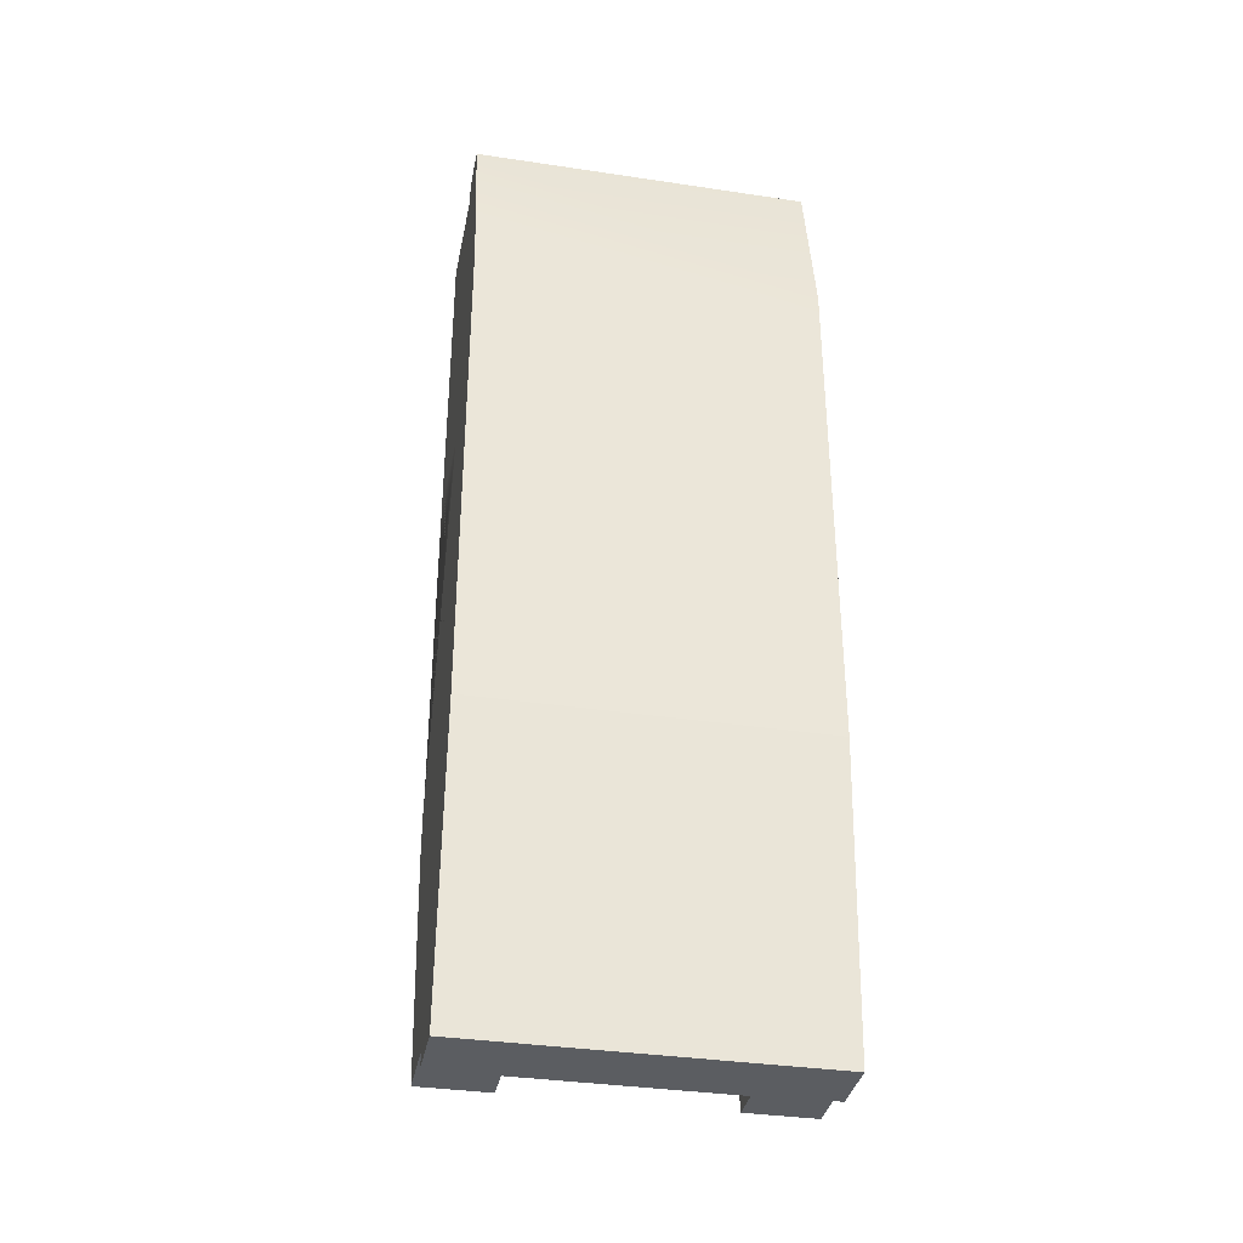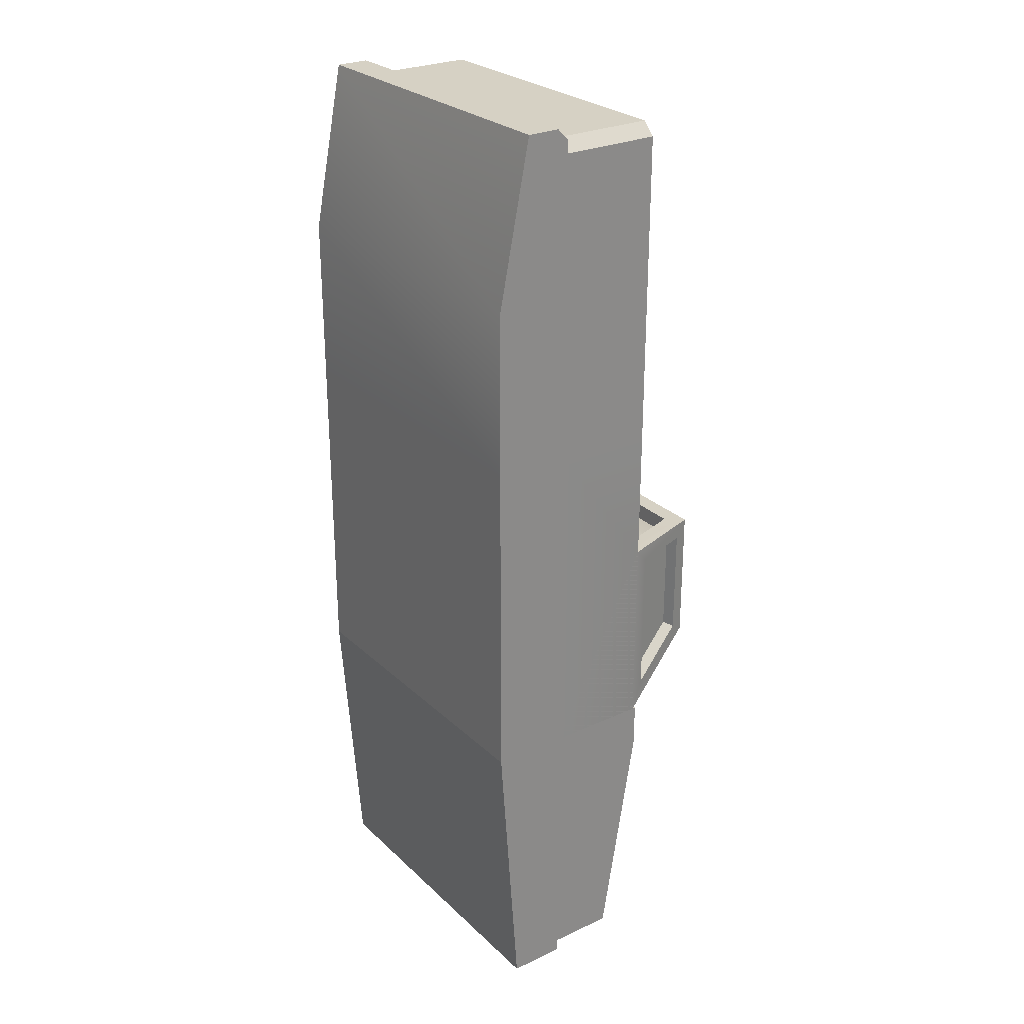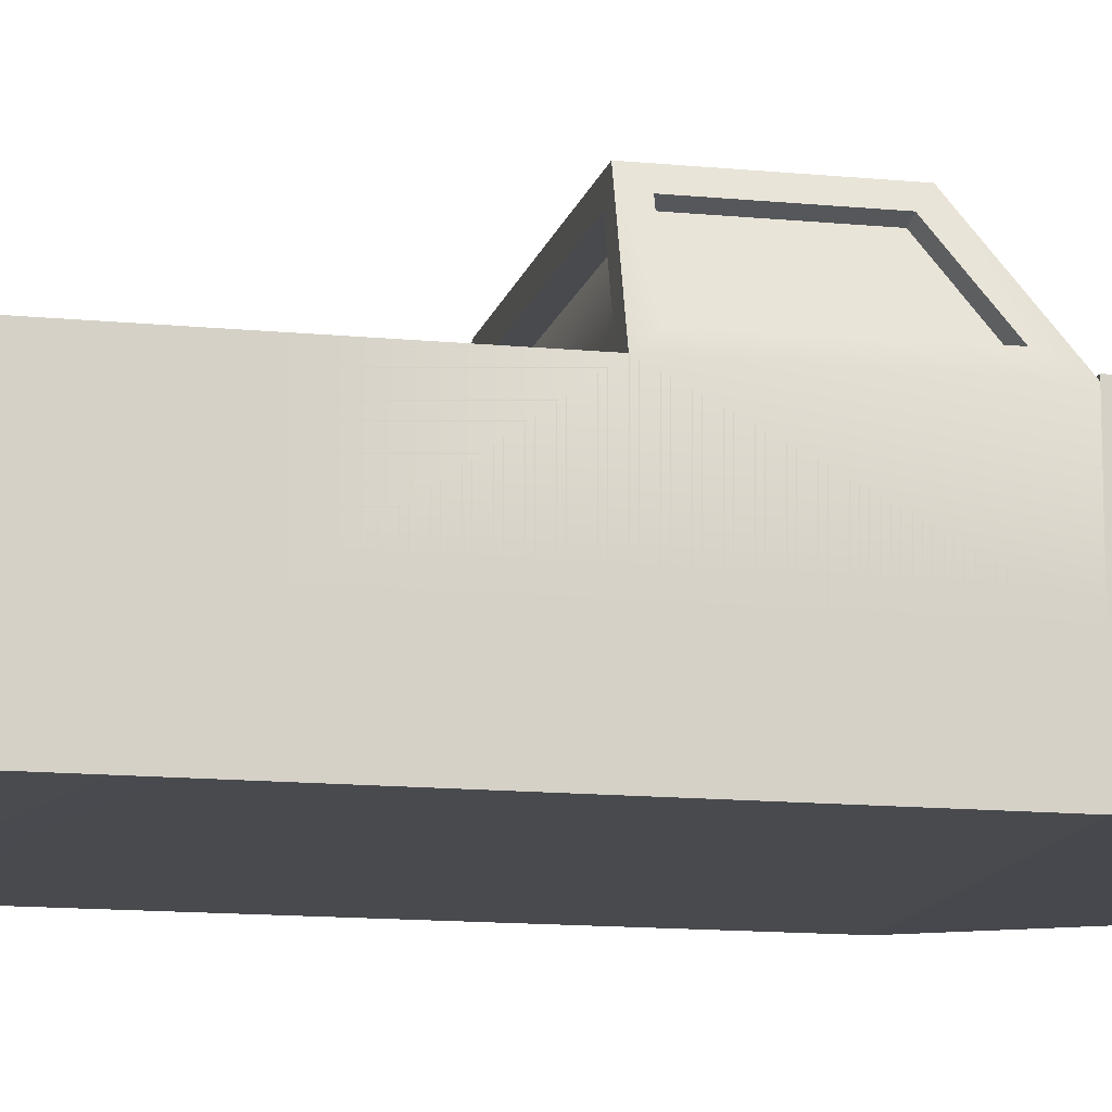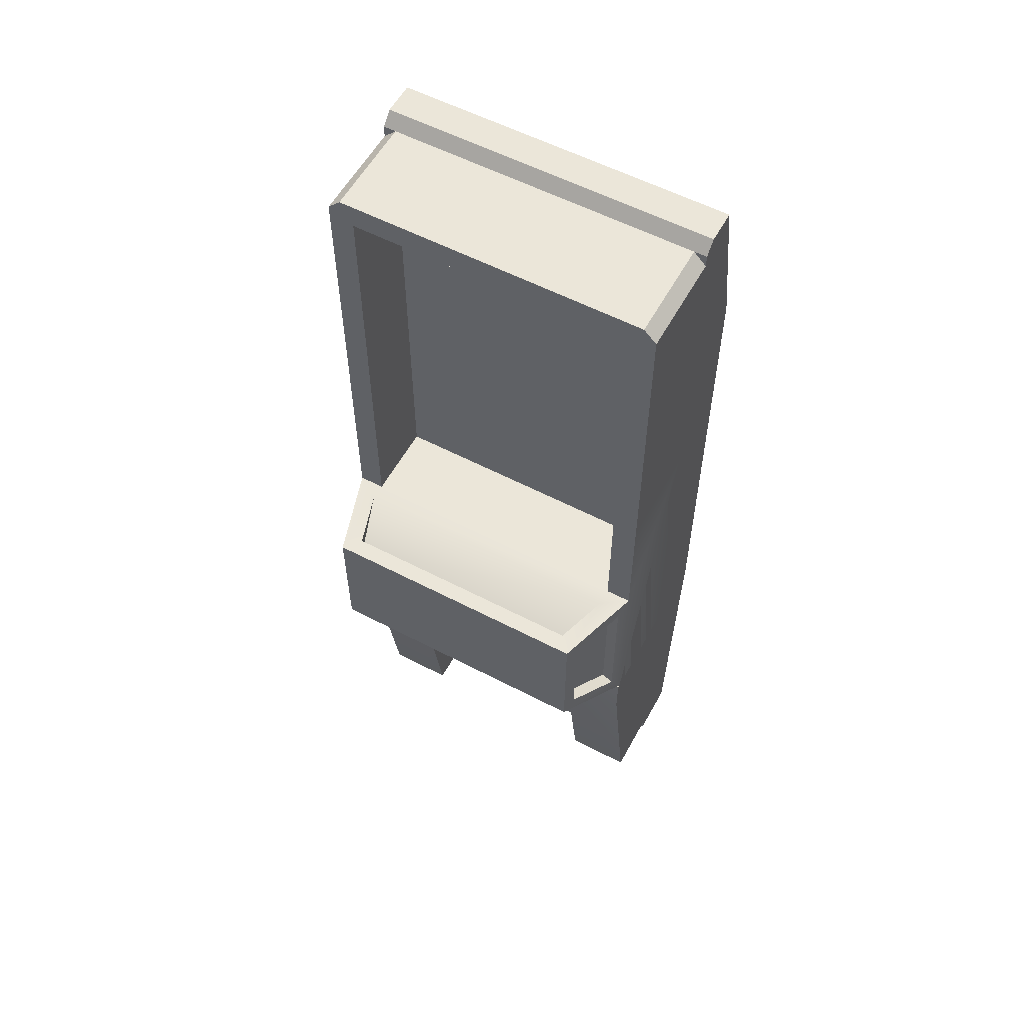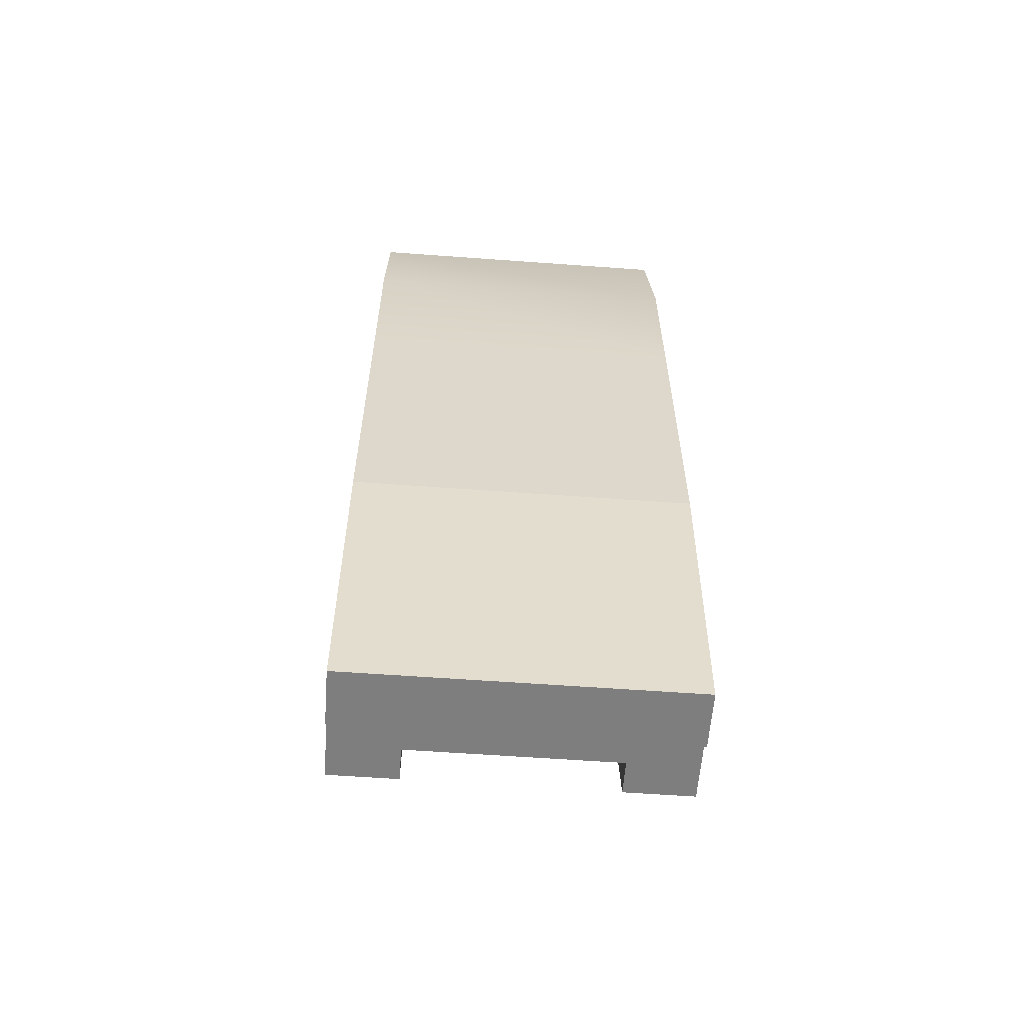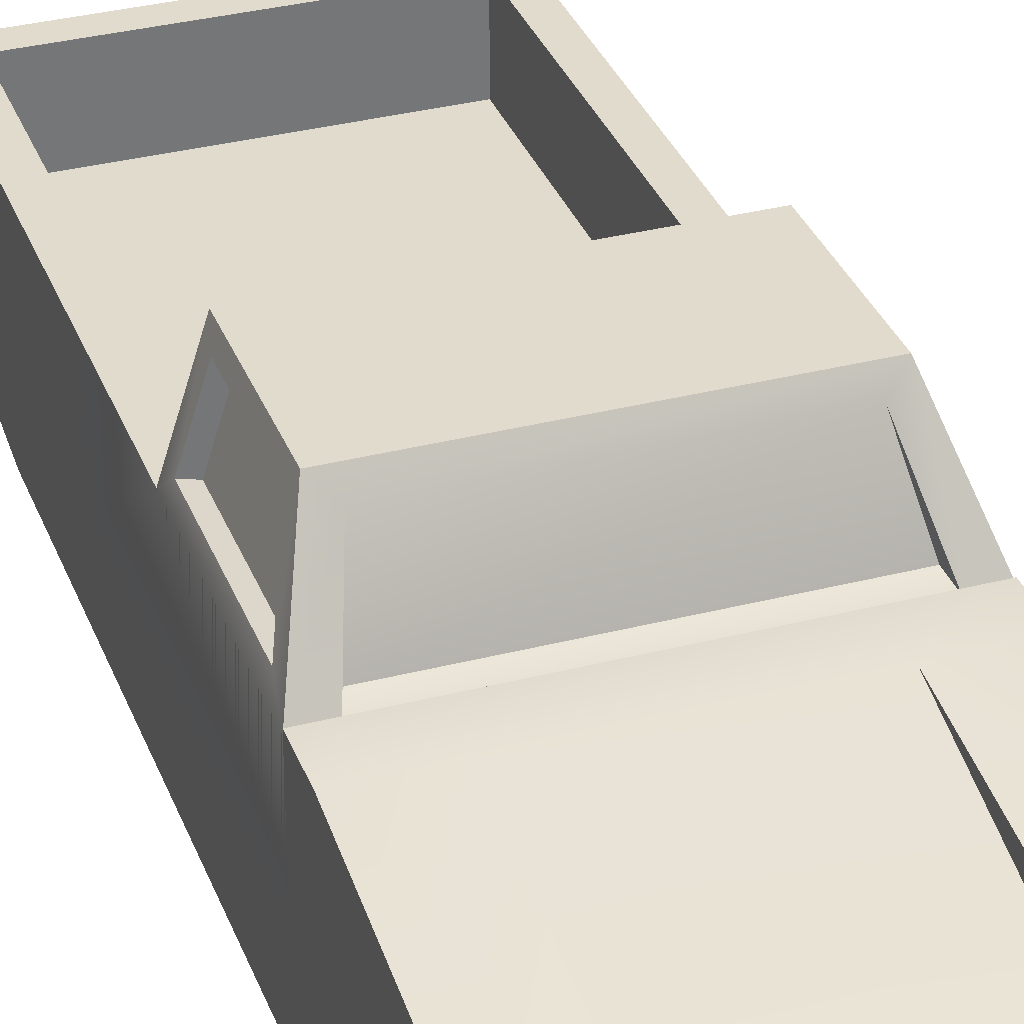
<metadata>
{"format":"obj","ext":"obj","renderer":"f3d","projection":"perspective","resolution":1024,"background":"white","views":[{"elev":-35.6,"azim":-11.2,"up":"+Z"},{"elev":26.9,"azim":54.4,"up":"+Z"},{"elev":-13.0,"azim":77.2,"up":"+Y"},{"elev":57.3,"azim":-151.5,"up":"+Z"},{"elev":-59.5,"azim":-4.3,"up":"+Z"},{"elev":33.8,"azim":160.7,"up":"+Y"}]}
</metadata>
<code>
g windshield_truck_40
v 0.5 0 -0.5
v 0.5 0 -1.5
v -0.5 0 -0.5
v -0.5 0 -1.5
v 0.5 0.2323 -1.5
v 0.5 0.2323 -0.5
v -0.5 0.2323 -1.5
v -0.5 0.2323 -0.5
v 0.4243 0.3 -0.91
v 0.4243 0.3 -0.5
v -0.4243 0.3 -0.91
v -0.4243 0.3 -0.5
v 0.5 0.5337 -0.91
v 0.5 0.5337 -1.5
v 0.5 0.5337 -0.5
v -0.5 0.5337 -1.5
v -0.5 0.5337 -0.91
v -0.5 0.5337 -0.5
v 0.415 0.8 -1.32
v 0.415 0.8 -0.91
v -0.415 0.8 -1.32
v -0.415 0.8 -0.91
v -0.4227 0.5337 -1.5
v -0.3674 0.7534 -1.351
v 0.3674 0.7534 -1.351
v 0.4227 0.5337 -1.5
v 0.4147 0.5468 -1.444
v -0.4147 0.5468 -1.444
v 0.4243 0.585 -0.91
v 0.372 0.7487 -0.96
v 0.372 0.7487 -0.91
v -0.372 0.7487 -0.91
v -0.372 0.7487 -0.96
v -0.4243 0.585 -0.91
v 0.4243 0.5337 -0.91
v -0.4243 0.5337 -0.91
v -0.4863 0.5766 -1.413
v -0.4863 0.5766 -0.9597
v -0.4287 0.7571 -0.9597
v -0.4287 0.7571 -1.291
v 0.4863 0.5766 -1.413
v 0.4287 0.7571 -1.291
v 0.4287 0.7571 -0.9597
v 0.4863 0.5766 -0.9597
v 0.3903 0.7472 -0.9597
v 0.3903 0.7472 -1.291
v 0.4479 0.5667 -0.9597
v 0.4479 0.5667 -1.413
v -0.4479 0.5667 -1.413
v -0.3903 0.7472 -1.291
v -0.3903 0.7472 -0.9597
v -0.4479 0.5667 -0.9597
v -0.4243 0.5337 -0.5
v 0.4243 0.5337 -0.5
f 3 2 1
f 2 3 4
f 6 2 5
f 2 6 1
f 3 7 4
f 7 3 8
f 11 10 9
f 10 11 12
f 1 2 3
f 4 3 2
f 5 2 6
f 1 6 2
f 6 13 5
f 14 5 13
f 15 13 6
f 4 7 3
f 8 3 7
f 7 16 8
f 17 8 16
f 18 8 17
f 21 20 19
f 20 21 22
f 21 23 16
f 23 21 24
f 24 21 25
f 19 25 21
f 14 25 19
f 25 14 26
f 25 26 27
f 24 28 23
f 31 30 29
f 32 30 31
f 30 32 33
f 34 33 32
f 13 29 35
f 29 13 20
f 35 29 36
f 36 29 17
f 29 20 31
f 31 20 32
f 34 17 29
f 17 34 22
f 22 34 32
f 22 32 20
f 11 35 36
f 35 11 9
f 17 37 16
f 37 17 38
f 38 17 39
f 37 21 16
f 21 37 40
f 21 40 22
f 22 40 39
f 22 39 17
f 19 41 14
f 41 19 42
f 42 19 20
f 42 20 43
f 43 20 44
f 41 13 14
f 13 41 44
f 13 44 20
f 45 42 43
f 42 45 46
f 45 44 47
f 44 45 43
f 48 44 41
f 44 48 47
f 41 46 48
f 46 41 42
f 50 37 49
f 37 50 40
f 39 50 51
f 50 39 40
f 37 52 49
f 52 37 38
f 38 51 52
f 51 38 39
f 4 2 7
f 5 7 2
f 16 7 5
f 14 16 5
f 23 16 14
f 26 23 14
f 24 27 28
f 27 24 25
f 23 27 26
f 27 23 28
f 30 34 29
f 34 30 33
f 46 47 48
f 47 46 45
f 52 50 49
f 50 52 51
f 17 53 36
f 53 17 18
f 35 15 13
f 15 35 54
f 10 35 9
f 35 10 54
f 53 11 36
f 11 53 12
f 13 5 14
f 5 13 6
f 6 13 15
f 8 16 7
f 16 8 17
f 17 8 18
f 7 2 4
f 2 7 5
f 5 7 16
f 5 16 14
f 14 16 23
f 14 23 26
f 8 12 18
f 12 8 10
f 18 12 53
f 8 6 10
f 3 6 8
f 6 3 1
f 10 6 15
f 10 15 54
g trunk_bed_41
v 0.5 8.751e-17 -0.5
v -0.5 8.751e-17 -0.5
v 0.5 0.2323 0.4271
v 0.5 0.5337 0.4271
v -0.4243 0.5337 0.3893
v -0.4243 0.3 0.3893
v 0.4243 0.3 0.3893
v 0.4243 0.5337 0.3893
v 0.4621 0.5337 0.465
v -0.4621 0.5337 0.465
v -0.5 0.5337 0.4271
v -0.5 0.2323 0.4271
v -0.4621 0.2323 0.465
v 0.4621 0.2323 0.465
v 0.5 -8.369e-18 0
v 0.5 0.09865 0.5
v 0.5 0.2323 0.465
v 0.5 0.1973 0.5
v -0.5 -8.369e-18 0
v -0.5 0.09865 0.5
v -0.5 0.1973 0.5
v -0.5 0.2323 0.465
f 18 12 8
f 12 18 53
f 10 8 12
f 6 8 10
f 55 8 6
f 8 55 56
f 6 10 15
f 15 10 54
f 15 57 6
f 57 15 58
f 59 12 53
f 12 59 60
f 61 54 10
f 54 61 62
f 62 64 63
f 64 62 59
f 64 59 53
f 64 53 18
f 64 18 65
f 63 54 62
f 63 15 54
f 15 63 58
f 67 65 66
f 65 67 64
f 63 57 58
f 57 63 68
f 63 67 68
f 67 63 64
f 66 18 8
f 18 66 65
f 59 61 60
f 61 59 62
f 10 60 61
f 60 10 12
f 57 55 6
f 55 57 69
f 69 57 70
f 70 57 71
f 70 71 72
f 73 55 69
f 55 73 56
f 72 74 70
f 74 72 75
f 73 8 56
f 8 73 66
f 66 73 74
f 66 74 76
f 76 74 75
f 68 72 71
f 72 68 75
f 75 68 67
f 75 67 76
f 76 67 66
f 68 71 57
f 74 69 70
f 69 74 73
g hood_square_42
v 0.5 0.2323 -2.37
v 0.5 0.06246 -2.37
v 0.5 0.2323 -2.33
v -0.5 0.2323 -2.37
v -0.5 0.2323 -2.33
v -0.5 0.06246 -2.37
v 0.5 0.5438 -1.5
v -0.5 0.5438 -1.5
v -0.5 0.4317 -2.33
v -0.5 0.5438 -1.633
v 0.5 0.4317 -2.33
v 0.5 0.5438 -1.633
v 0.3 0.5438 -1.633
v -0.3 0.5438 -1.633
v -0.3 0.4317 -2.33
v -0.4 0.272 -2.33
v -0.4155 0.274 -2.33
v -0.43 0.28 -2.33
v -0.4424 0.2896 -2.33
v -0.452 0.302 -2.33
v -0.458 0.3165 -2.33
v -0.46 0.332 -2.33
v -0.458 0.3475 -2.33
v -0.452 0.362 -2.33
v -0.4424 0.3744 -2.33
v -0.43 0.3839 -2.33
v -0.4155 0.3899 -2.33
v -0.4 0.392 -2.33
v -0.3845 0.3899 -2.33
v -0.37 0.3839 -2.33
v -0.3576 0.3744 -2.33
v -0.348 0.362 -2.33
v -0.342 0.3475 -2.33
v -0.3 0.332 -2.33
v -0.34 0.332 -2.33
v -0.342 0.3165 -2.33
v 0.342 0.3165 -2.33
v 0.348 0.302 -2.33
v -0.348 0.302 -2.33
v 0.3576 0.2896 -2.33
v -0.3576 0.2896 -2.33
v 0.37 0.28 -2.33
v -0.37 0.28 -2.33
v 0.3845 0.274 -2.33
v -0.3845 0.274 -2.33
v 0.4 0.272 -2.33
v 0.34 0.332 -2.33
v 0.4155 0.274 -2.33
v 0.43 0.28 -2.33
v 0.4424 0.2896 -2.33
v 0.452 0.302 -2.33
v 0.458 0.3165 -2.33
v 0.46 0.332 -2.33
v 0.458 0.3475 -2.33
v 0.452 0.362 -2.33
v 0.4424 0.3744 -2.33
v 0.43 0.3839 -2.33
v 0.4155 0.3899 -2.33
v 0.4 0.392 -2.33
v 0.3 0.4317 -2.33
v 0.3 0.332 -2.33
v 0.342 0.3475 -2.33
v 0.348 0.362 -2.33
v 0.3576 0.3744 -2.33
v 0.37 0.3839 -2.33
v 0.3845 0.3899 -2.33
f 79 78 77
f 78 79 2
f 2 79 5
f 80 79 77
f 79 80 81
f 80 78 82
f 78 80 77
f 4 80 82
f 80 4 81
f 81 4 7
f 4 78 2
f 78 4 82
f 5 4 2
f 4 5 7
f 7 5 83
f 7 83 84
f 7 85 81
f 85 7 86
f 86 7 84
f 88 79 87
f 79 88 5
f 5 88 83
f 89 83 88
f 83 89 84
f 84 89 90
f 84 90 86
f 85 90 91
f 90 85 86
f 81 92 79
f 92 81 93
f 93 81 94
f 94 81 95
f 95 81 96
f 96 81 97
f 97 81 85
f 97 85 98
f 98 85 99
f 99 85 100
f 100 85 101
f 101 85 102
f 102 85 103
f 103 85 104
f 91 104 85
f 91 105 104
f 91 106 105
f 91 107 106
f 91 108 107
f 91 109 108
f 110 109 91
f 109 110 111
f 113 112 111
f 114 112 113
f 114 115 112
f 116 115 114
f 116 117 115
f 118 117 116
f 118 119 117
f 120 119 118
f 120 121 119
f 122 121 120
f 121 122 92
f 113 111 123
f 122 79 92
f 124 79 122
f 125 79 124
f 126 79 125
f 127 79 126
f 128 79 127
f 79 128 87
f 87 128 129
f 87 129 130
f 87 130 131
f 87 131 132
f 87 132 133
f 87 133 134
f 87 134 135
f 87 135 136
f 123 137 136
f 123 136 138
f 138 136 139
f 139 136 140
f 140 136 141
f 141 136 142
f 142 136 135
f 123 111 110
f 123 110 137
f 136 88 87
f 88 136 89
f 89 136 137
f 90 110 91
f 110 89 137
f 89 110 90
f 93 121 92
f 121 93 94
f 121 94 119
f 119 94 95
f 119 95 117
f 117 95 115
f 115 95 96
f 115 96 112
f 112 96 97
f 112 97 111
f 111 97 98
f 111 98 99
f 111 99 109
f 109 99 108
f 108 99 100
f 108 100 107
f 107 100 101
f 107 101 102
f 107 102 106
f 106 102 103
f 106 103 105
f 105 103 104
f 120 124 122
f 124 120 118
f 124 118 125
f 125 118 116
f 125 116 126
f 126 116 127
f 127 116 114
f 127 114 128
f 128 114 113
f 128 113 129
f 129 113 123
f 129 123 138
f 129 138 130
f 130 138 131
f 131 138 139
f 131 139 132
f 132 139 140
f 132 140 141
f 132 141 133
f 133 141 142
f 133 142 134
f 134 142 135

</code>
